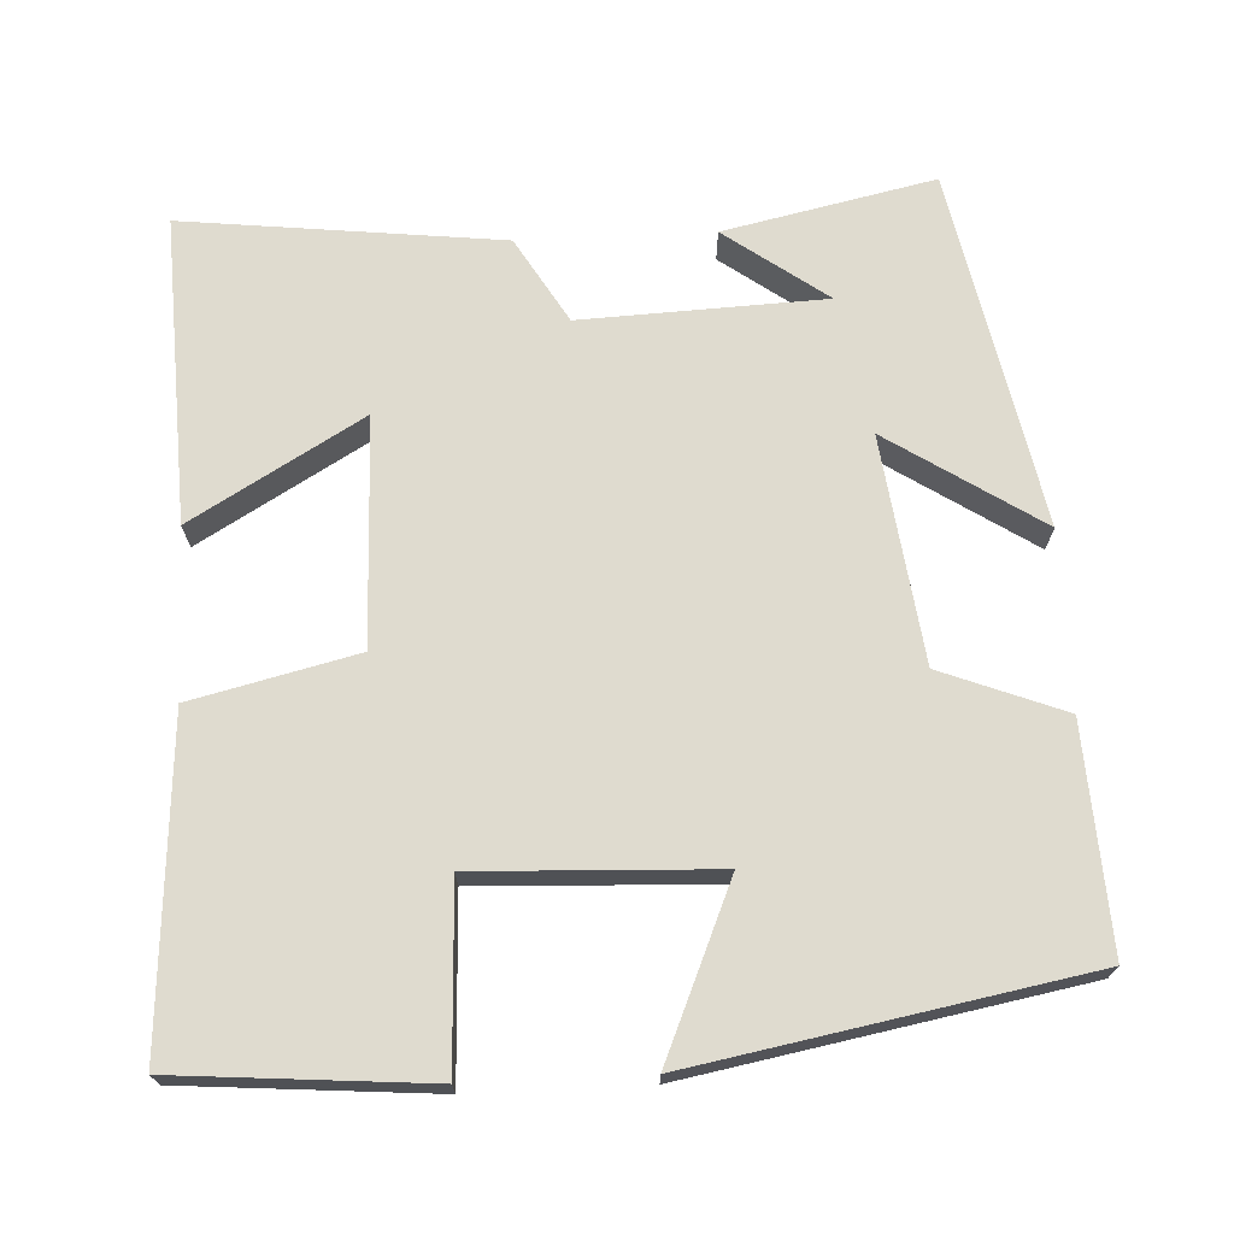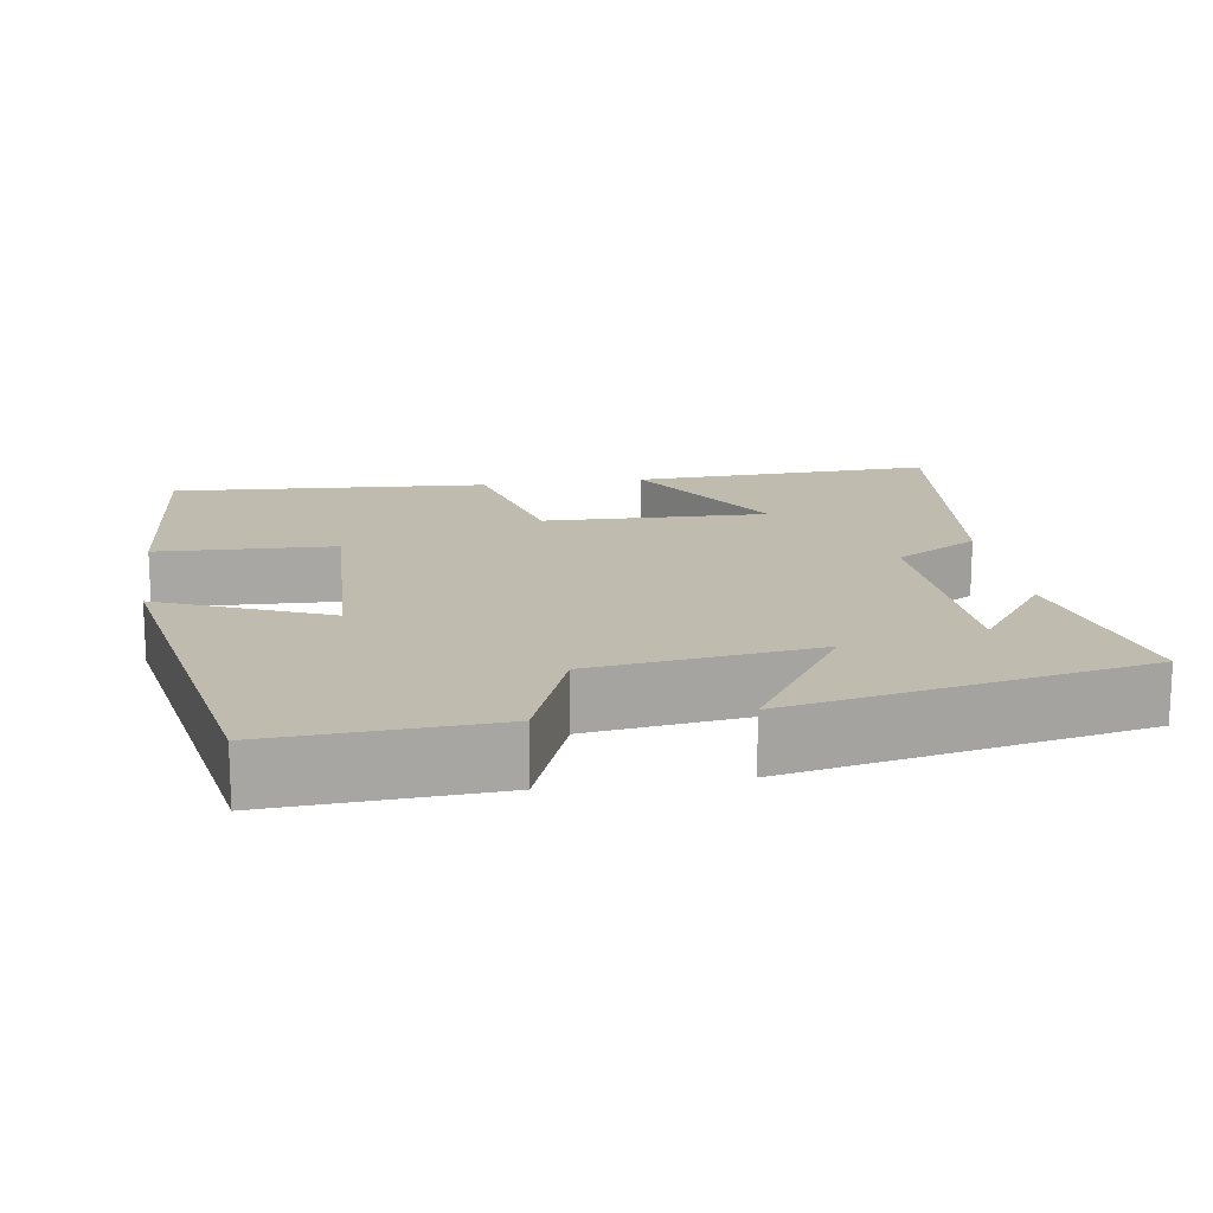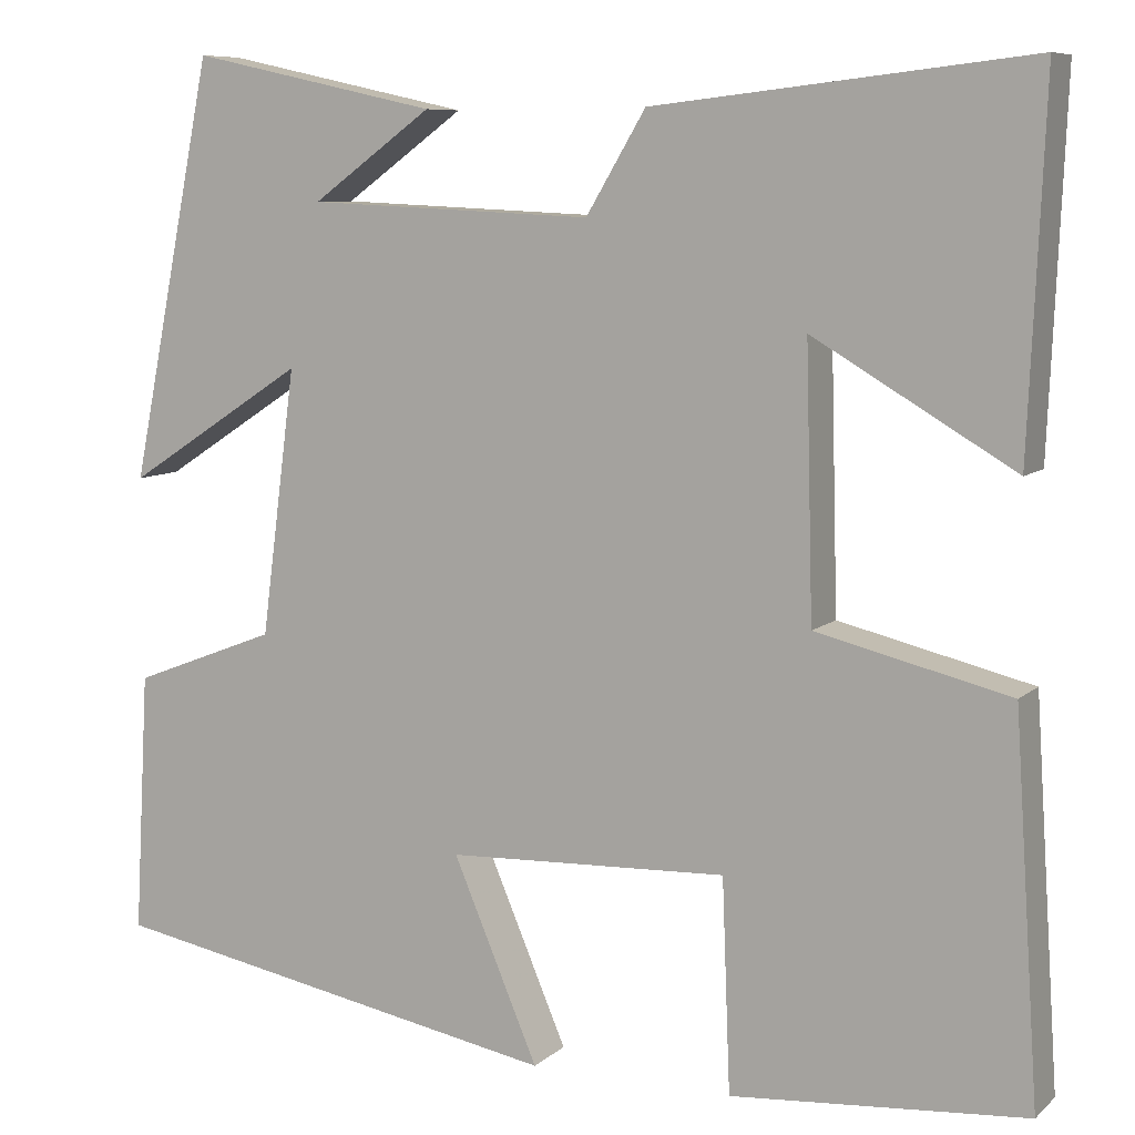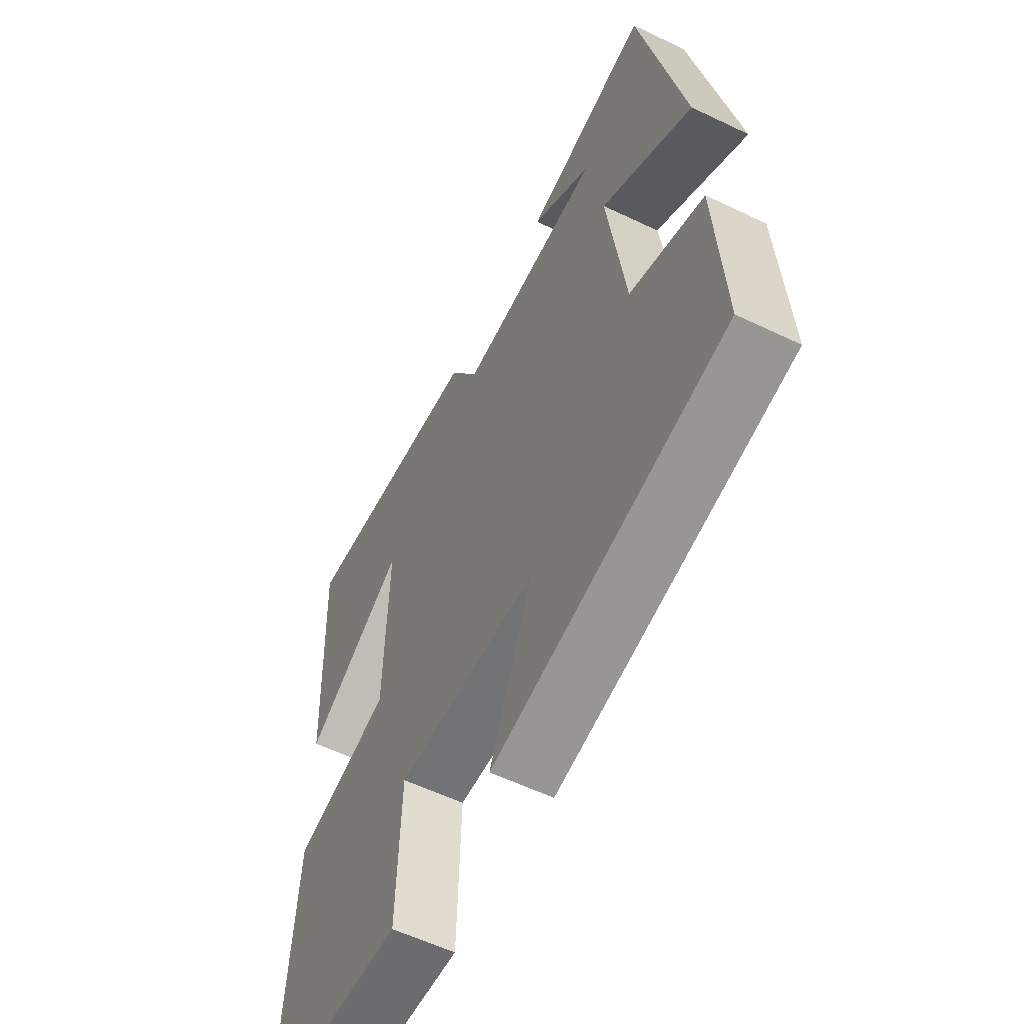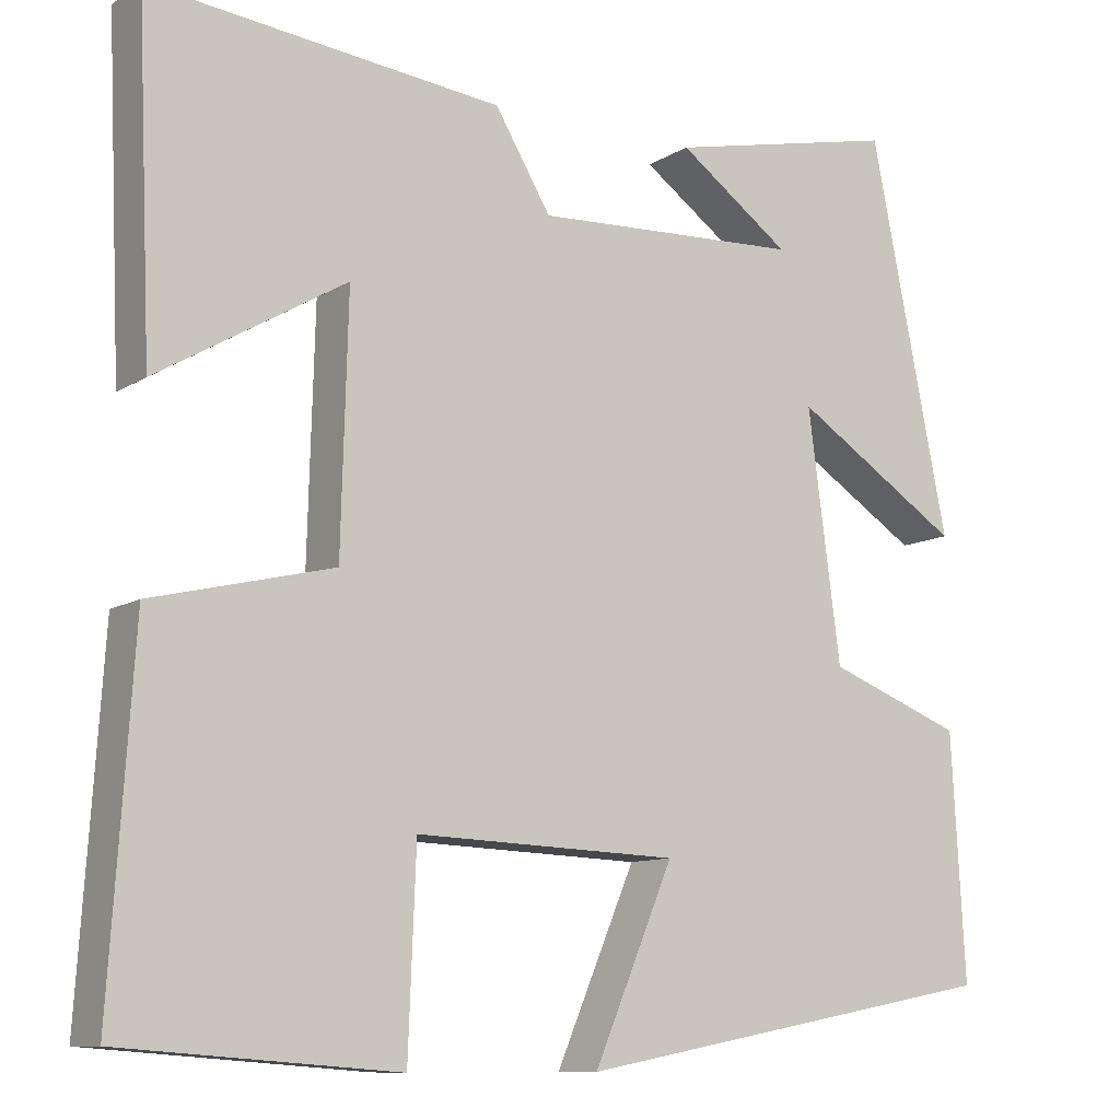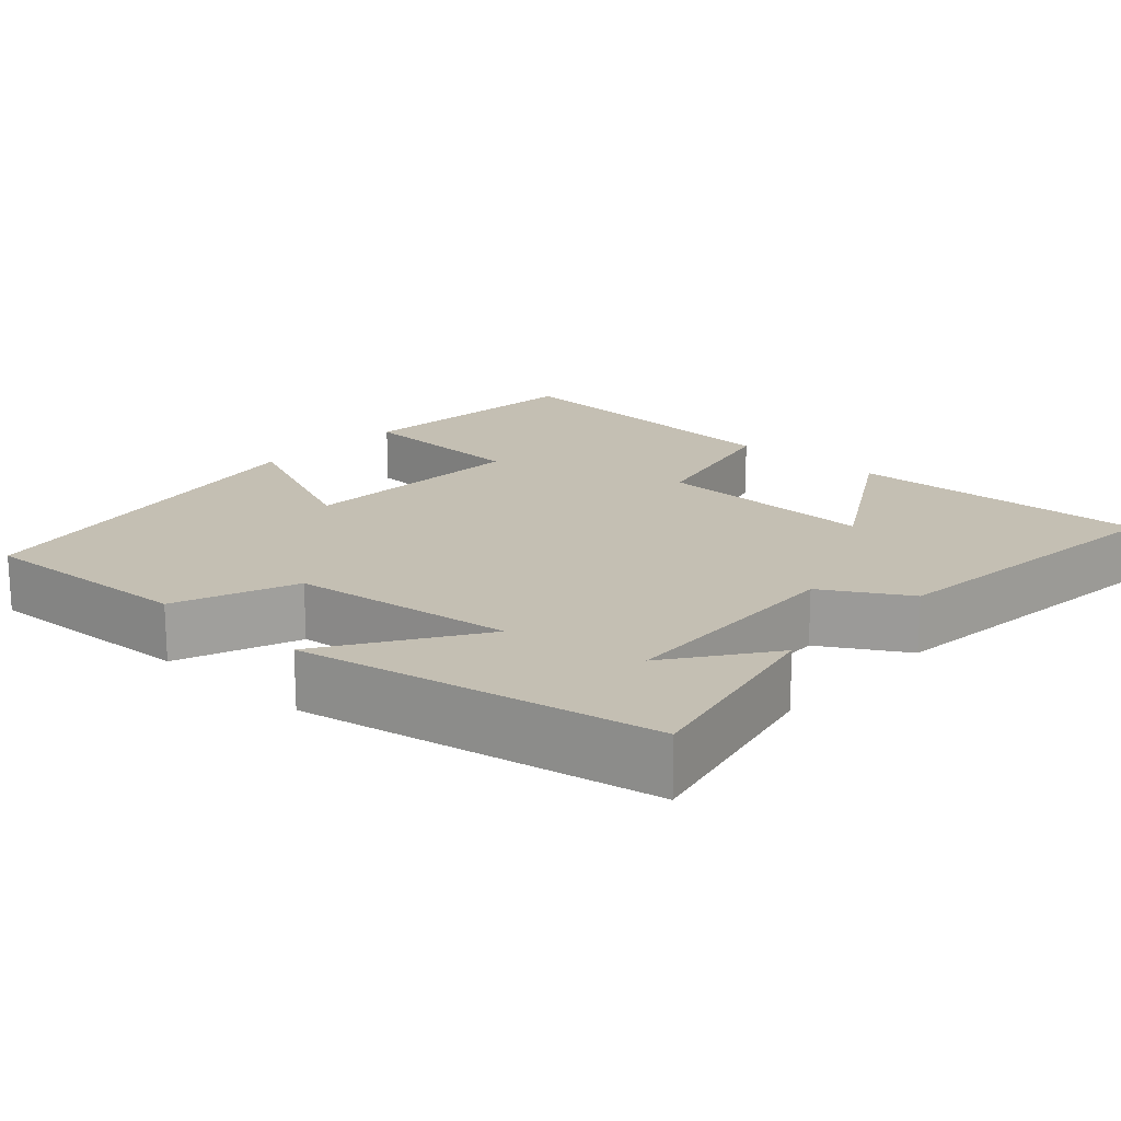
<metadata>
{"format":"obj","ext":"obj","renderer":"f3d","projection":"perspective","resolution":1024,"background":"white","views":[{"elev":70.4,"azim":177.3,"up":"+Y"},{"elev":15.9,"azim":-98.6,"up":"+Y"},{"elev":8.2,"azim":25.7,"up":"+Z"},{"elev":-58.0,"azim":-116.4,"up":"+Z"},{"elev":-10.2,"azim":146.6,"up":"+Z"},{"elev":17.9,"azim":-47.5,"up":"+Y"}]}
</metadata>
<code>
v -0.408 0.07 0.559
v -0.138 0.07 0.5
v -0.269 0.07 0.405
v 0.043 0.07 0.391
v 0.108 0.07 0.5
v 0.517 0.07 0.546
v 0.5 0.07 0.152
v 0.281 0.07 0.281
v 0.289 0.07 -0.011
v 0.5 0.07 -0.062
v 0.527 0.07 -0.475
v 0.206 0.07 -0.5
v 0.197 0.07 -0.269
v -0.109 0.07 -0.281
v -0.016 0.07 -0.5
v -0.516 0.07 -0.407
v -0.5 0.07 -0.122
v -0.342 0.07 -0.061
v -0.304 0.07 0.229
v -0.5 0.07 0.102
v -0.408 0 0.559
v -0.138 0 0.5
v -0.269 0 0.405
v 0.043 0 0.391
v 0.108 0 0.5
v 0.517 0 0.546
v 0.5 0 0.152
v 0.281 0 0.281
v 0.289 0 -0.011
v 0.5 0 -0.062
v 0.527 0 -0.475
v 0.206 0 -0.5
v 0.197 0 -0.269
v -0.109 0 -0.281
v -0.016 0 -0.5
v -0.516 0 -0.407
v -0.5 0 -0.122
v -0.342 0 -0.061
v -0.304 0 0.229
v -0.5 0 0.102
f 19 20 1
f 15 16 17 18
f 14 15 18
f 13 14 18 19
f 10 11 12 13
f 9 10 13
f 8 9 13 19
f 5 6 7 8
f 4 5 8
f 3 4 8 19
f 1 2 3
f 1 3 19
f 21 40 39
f 38 37 36 35
f 38 35 34
f 39 38 34 33
f 33 32 31 30
f 33 30 29
f 39 33 29 28
f 28 27 26 25
f 28 25 24
f 39 28 24 23
f 23 22 21
f 39 23 21
f 1 21 22 2
f 2 22 23 3
f 3 23 24 4
f 4 24 25 5
f 5 25 26 6
f 6 26 27 7
f 7 27 28 8
f 8 28 29 9
f 9 29 30 10
f 10 30 31 11
f 11 31 32 12
f 12 32 33 13
f 13 33 34 14
f 14 34 35 15
f 15 35 36 16
f 16 36 37 17
f 17 37 38 18
f 18 38 39 19
f 19 39 40 20
f 20 40 21 1

</code>
